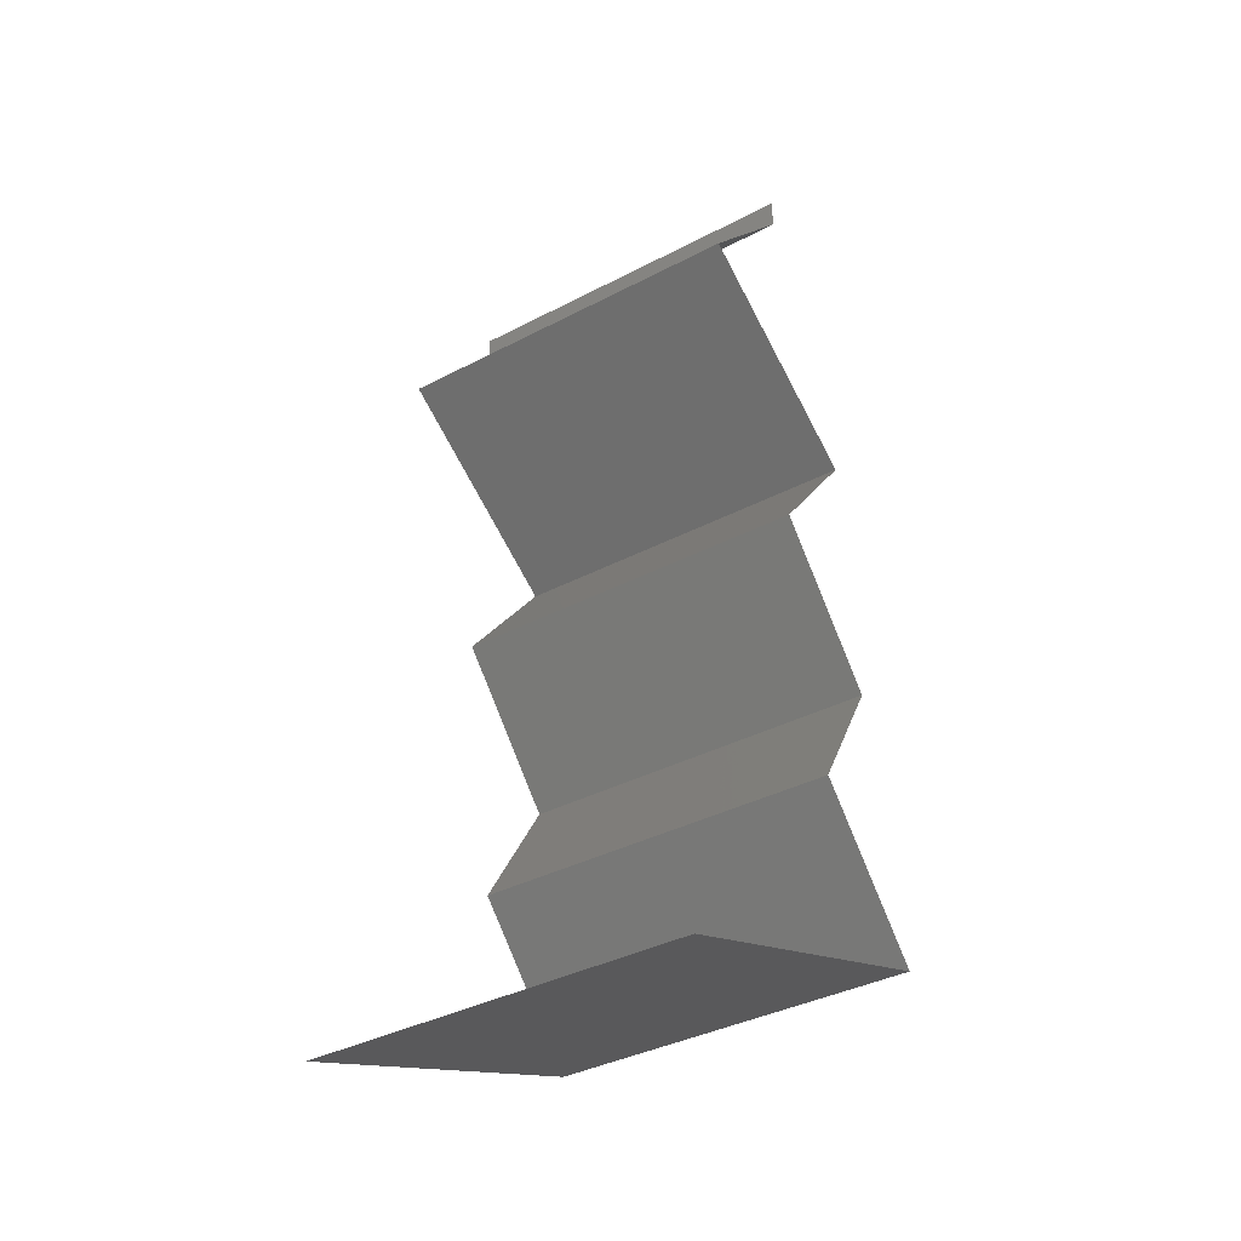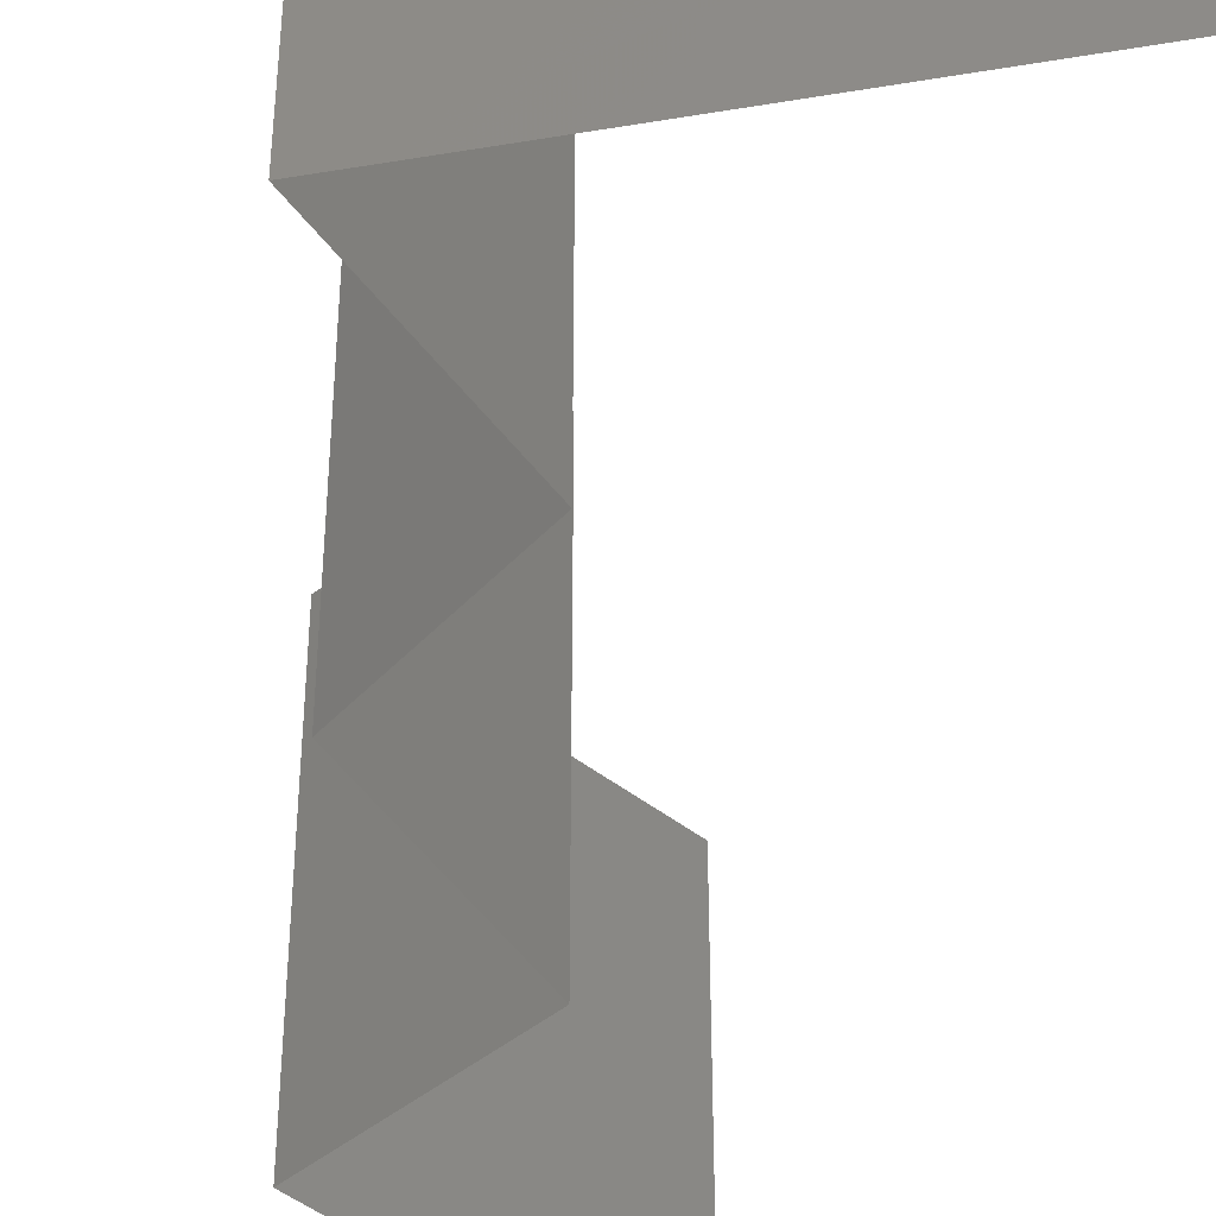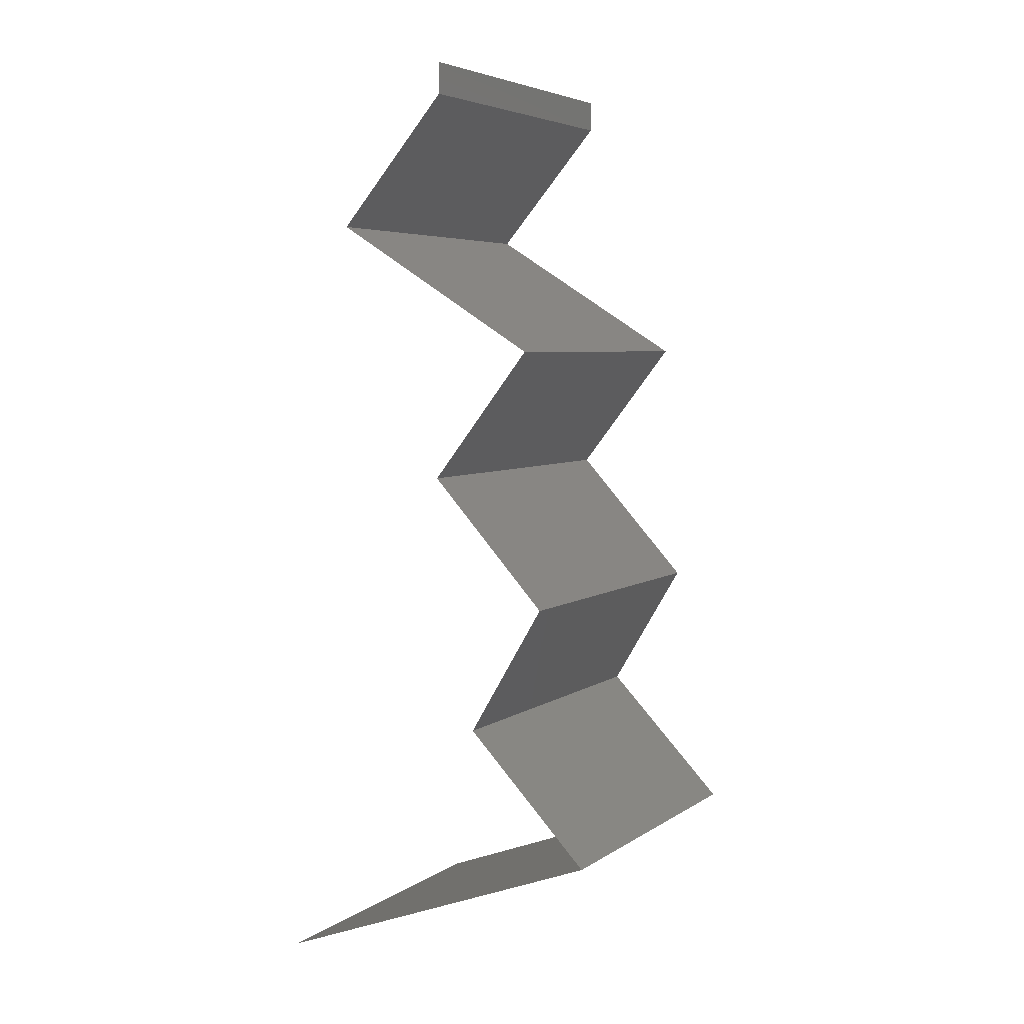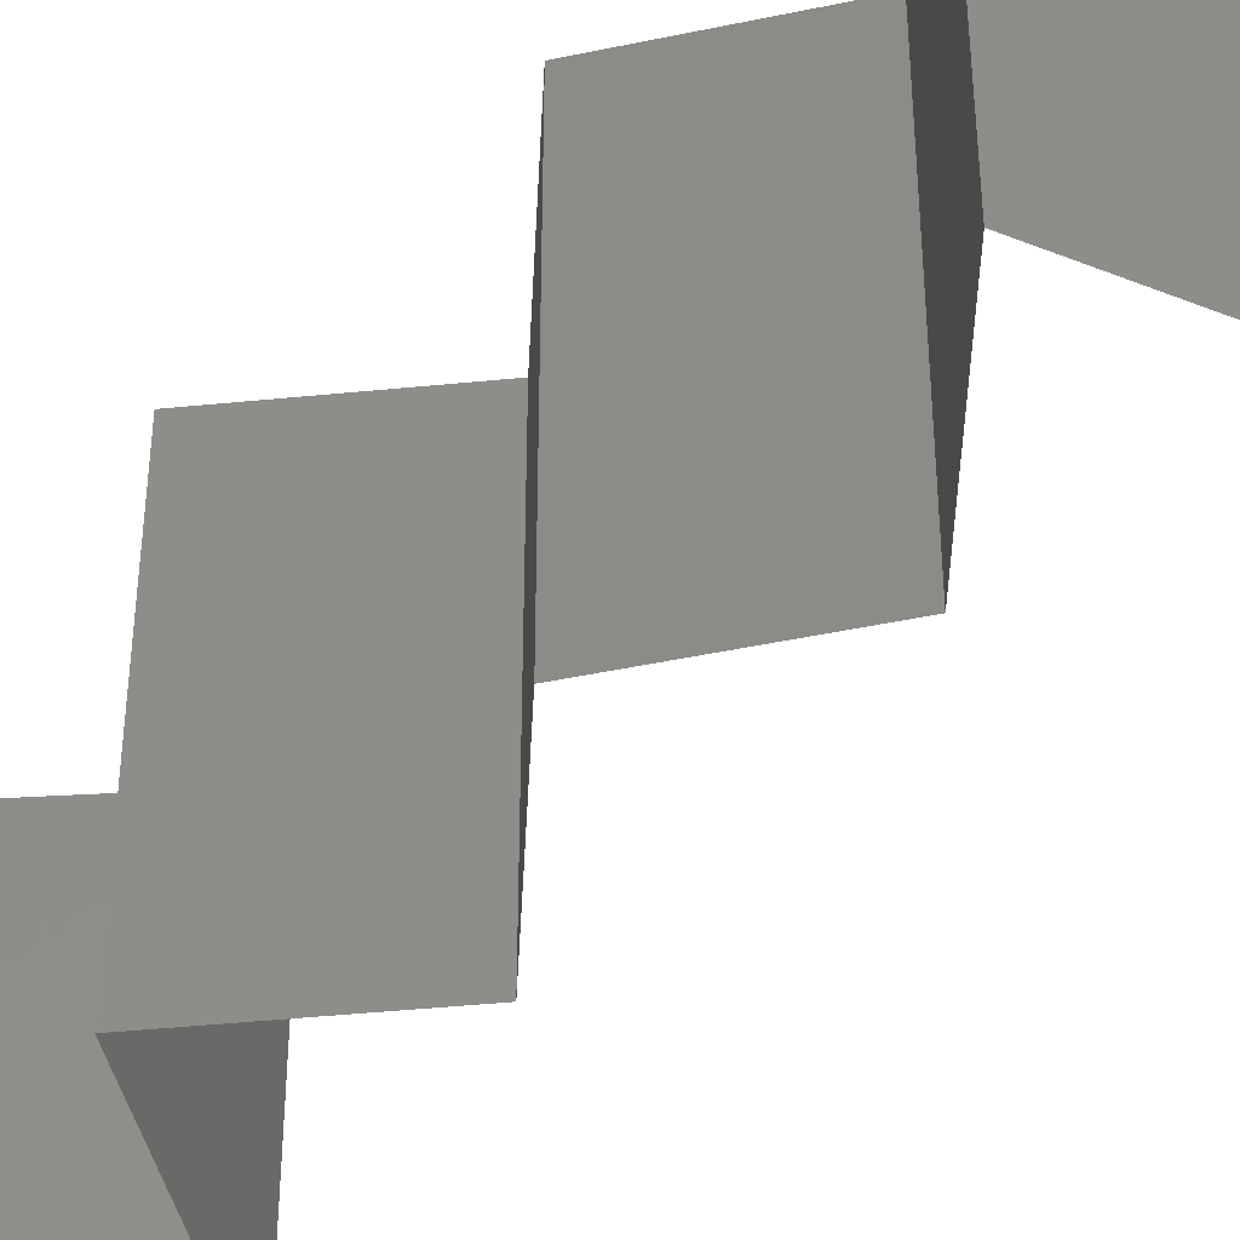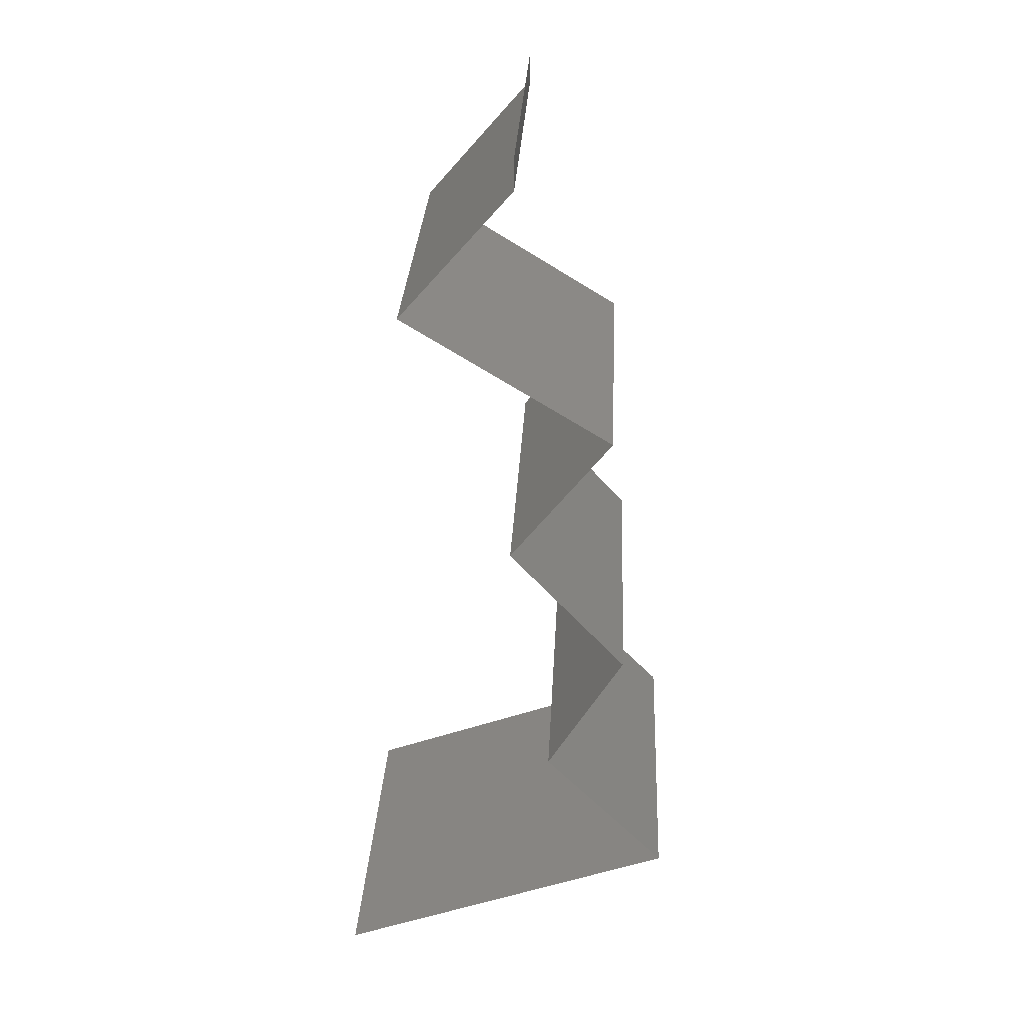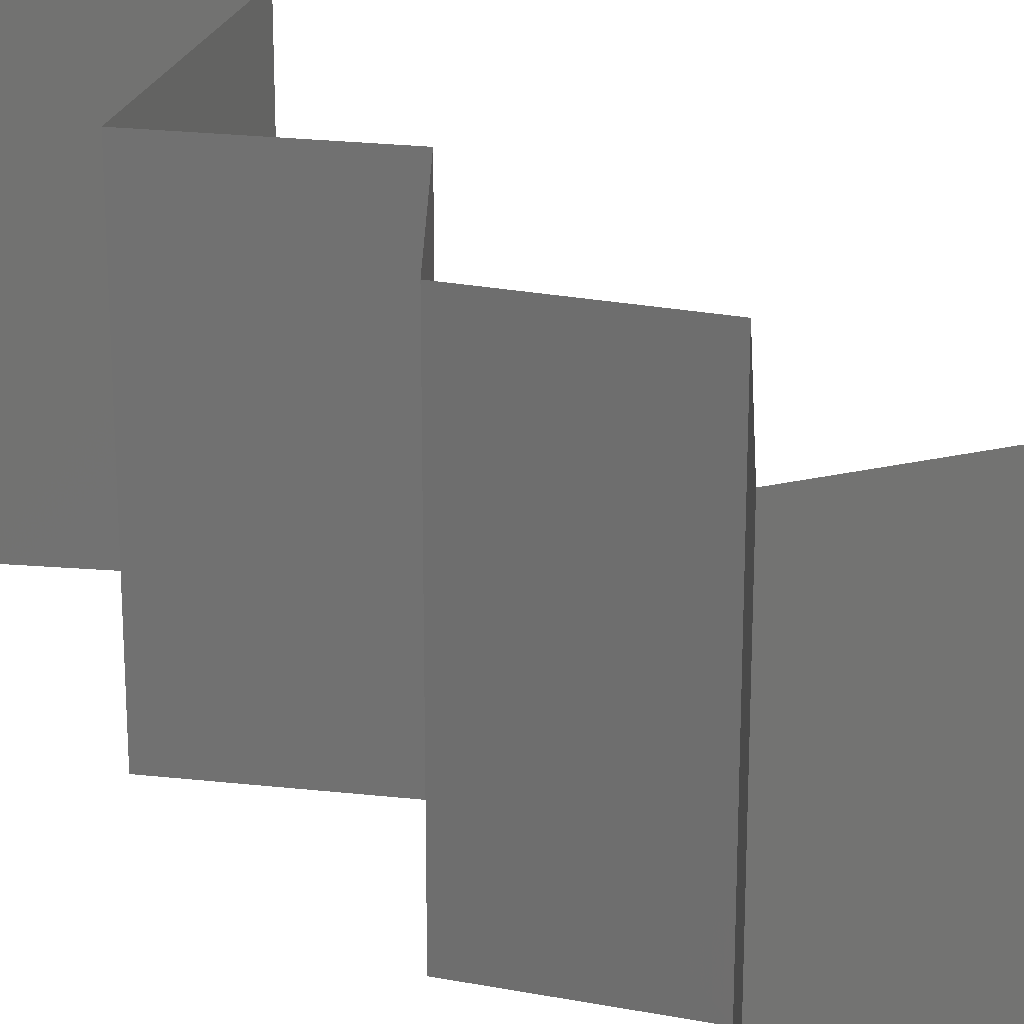
<metadata>
{"format":"stl","ext":"stl","renderer":"f3d","projection":"perspective","resolution":1024,"background":"white","views":[{"elev":-37.9,"azim":123.6,"up":"+Y"},{"elev":-46.9,"azim":-9.6,"up":"+Z"},{"elev":5.1,"azim":-152.1,"up":"+Y"},{"elev":-44.9,"azim":-45.4,"up":"+Z"},{"elev":29.4,"azim":-177.1,"up":"+Y"},{"elev":24.4,"azim":-41.6,"up":"+Z"}]}
</metadata>
<code>
# stl→obj: 50 verts, 74 faces
v 0.04 0.05823 0
v 0.04 0.06 0
v 0.04 0.06 0.01
v 0.04 0.05823 0.01
v 0.04 0.06 0.02
v 0.04 0.05823 0.02
v 0.04314 0.05459 0.015
v 0.04628 0.05095 0
v 0.04314 0.05459 0.005
v 0.04628 0.05095 0.01
v 0.04628 0.05095 0.02
v 0.04216 0.0484 0.015
v 0.03452 0.04367 0
v 0.03863 0.04622 0.005
v 0.03452 0.04367 0.01
v 0.0424 0.04855 0.005
v 0.0384 0.04607 0.015
v 0.03452 0.04367 0.02
v 0.0404 0.04731 0
v 0.0404 0.04731 0.02
v 0.0404 0.04731 0.01
v 0.03736 0.04003 0.015
v 0.04021 0.03639 0
v 0.03736 0.04003 0.005
v 0.04021 0.03639 0.01
v 0.04021 0.03639 0.02
v 0.03688 0.03275 0.015
v 0.03355 0.02911 0
v 0.03688 0.03275 0.005
v 0.03355 0.02911 0.01
v 0.03355 0.02911 0.02
v 0.03572 0.02547 0.015
v 0.03788 0.02184 0
v 0.03572 0.02547 0.005
v 0.03788 0.02184 0.01
v 0.03788 0.02184 0.02
v 0.03438 0.0182 0.005
v 0.03087 0.01456 0
v 0.03087 0.01456 0.02
v 0.03438 0.0182 0.015
v 0.03087 0.01456 0.01
v 0.05035 0.007279 0.01
v 0.04295 0.01004 0.0122
v 0.05035 0.007279 0.02
v 0.04061 0.01092 0.02
v 0.03766 0.01202 0.007393
v 0.04061 0.01092 0
v 0.03654 0.01244 0.01403
v 0.04548 0.009098 0.005
v 0.05035 0.007279 0
f 1 2 3
f 4 5 6
f 3 5 4
f 1 3 4
f 6 7 4
f 8 9 10
f 4 9 1
f 10 7 11
f 10 9 4
f 4 7 10
f 1 9 8
f 11 7 6
f 11 12 10
f 13 14 15
f 10 16 8
f 15 17 18
f 19 14 13
f 20 12 11
f 18 17 20
f 8 16 19
f 20 17 12
f 19 16 14
f 17 21 12
f 16 21 14
f 15 21 17
f 14 21 15
f 12 21 10
f 10 21 16
f 18 22 15
f 23 24 25
f 15 24 13
f 25 22 26
f 25 24 15
f 15 22 25
f 13 24 23
f 26 22 18
f 26 27 25
f 28 29 30
f 25 29 23
f 30 27 31
f 23 29 28
f 31 27 26
f 30 29 25
f 25 27 30
f 31 32 30
f 33 34 35
f 30 34 28
f 35 32 36
f 28 34 33
f 36 32 31
f 35 34 30
f 30 32 35
f 33 37 38
f 39 40 36
f 37 40 41
f 36 40 35
f 38 37 41
f 35 40 37
f 35 37 33
f 41 40 39
f 42 43 44
f 44 43 45
f 38 46 47
f 41 46 38
f 45 48 39
f 47 49 50
f 39 48 41
f 50 49 42
f 46 49 47
f 43 49 46
f 45 43 48
f 42 49 43
f 43 46 48
f 48 46 41

</code>
